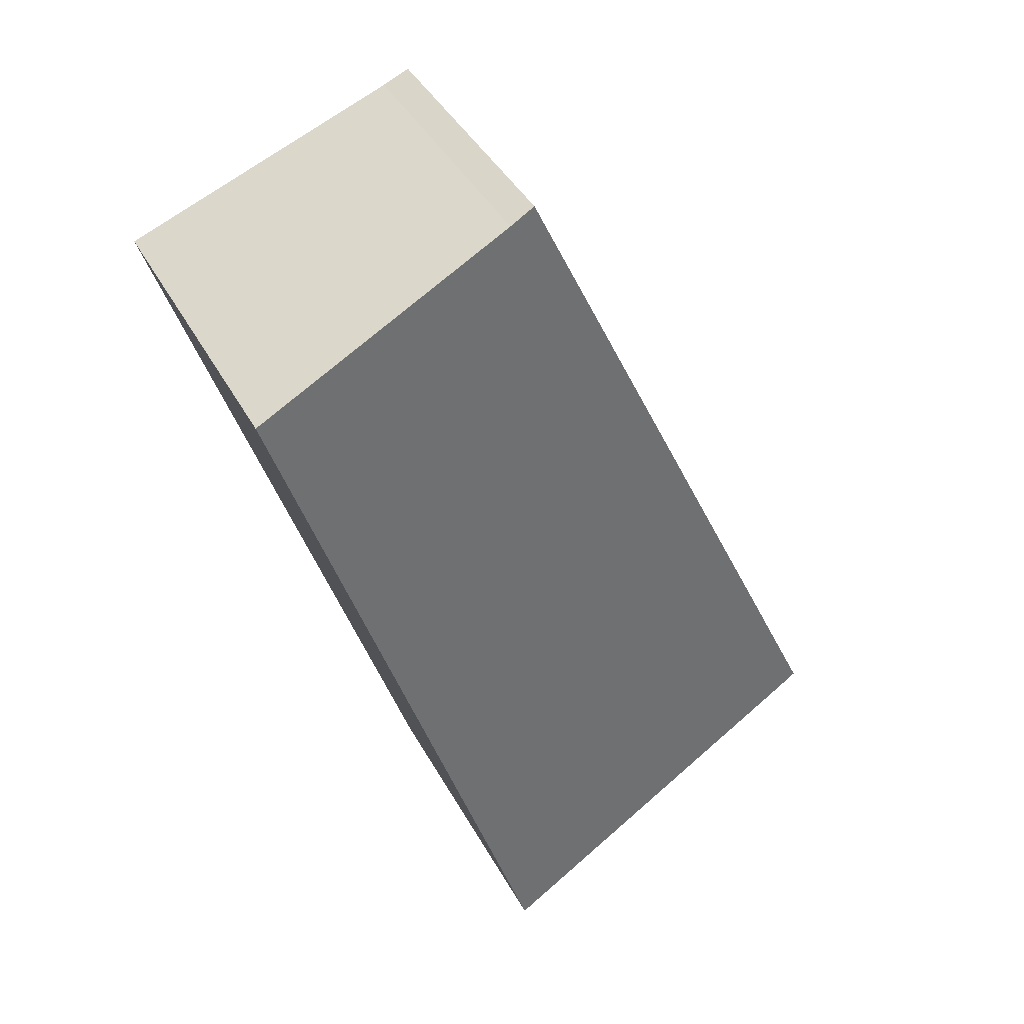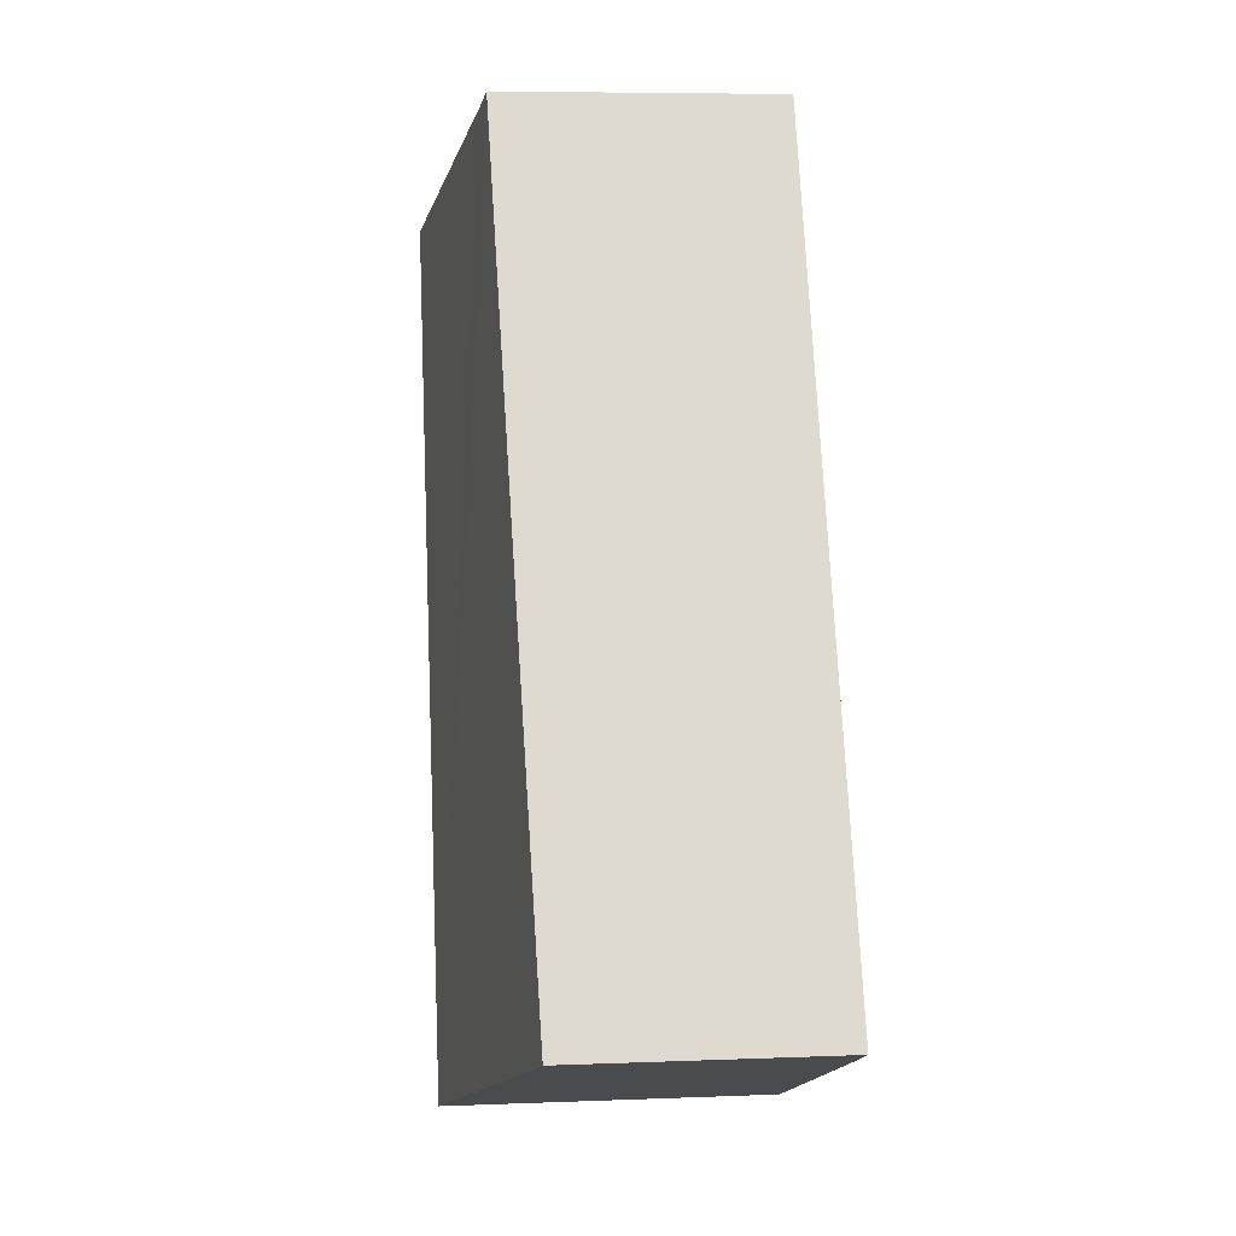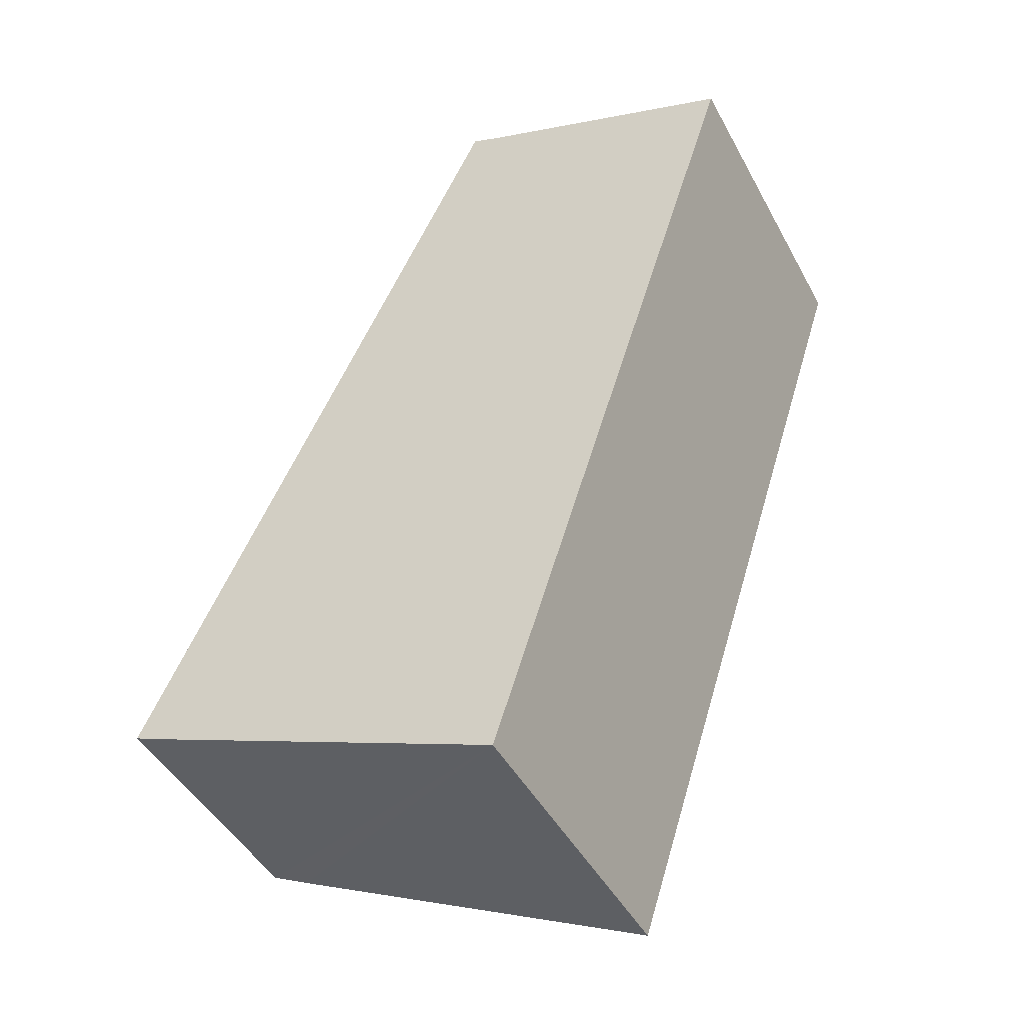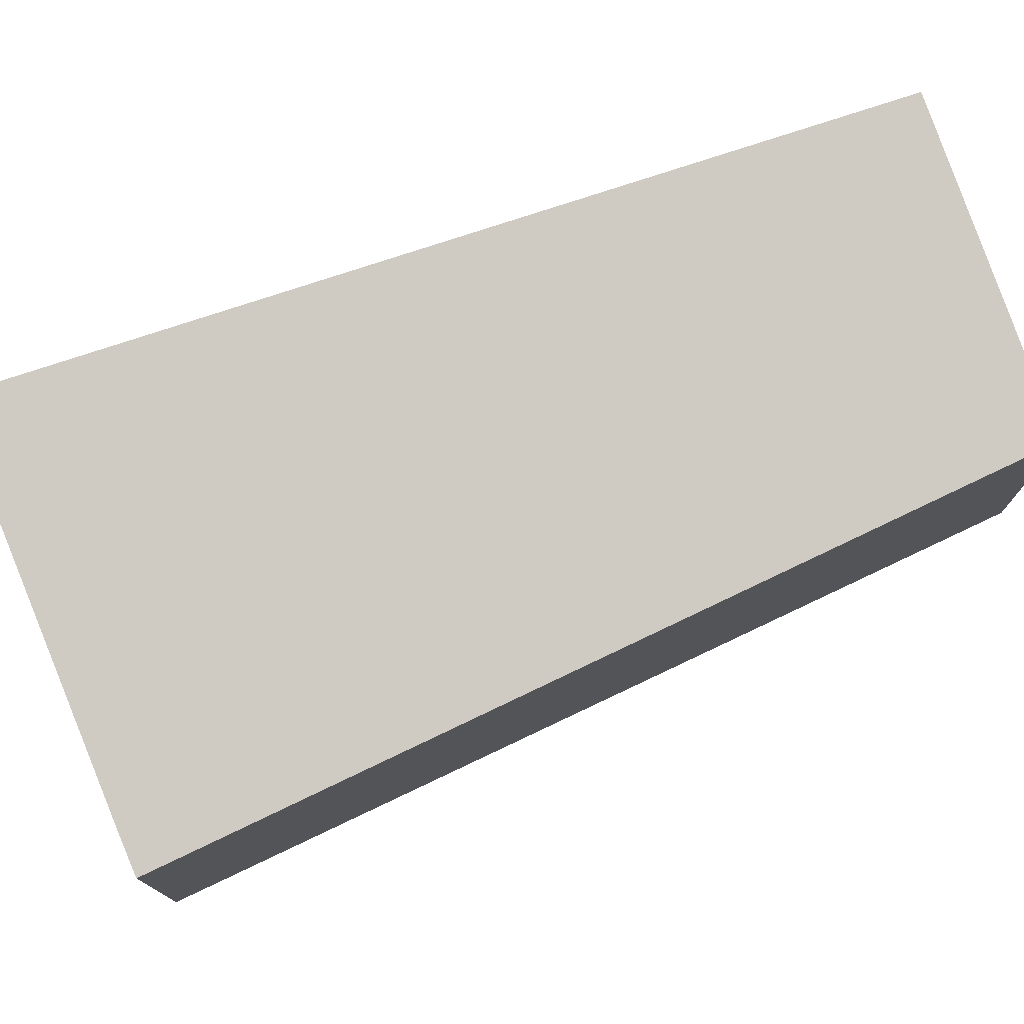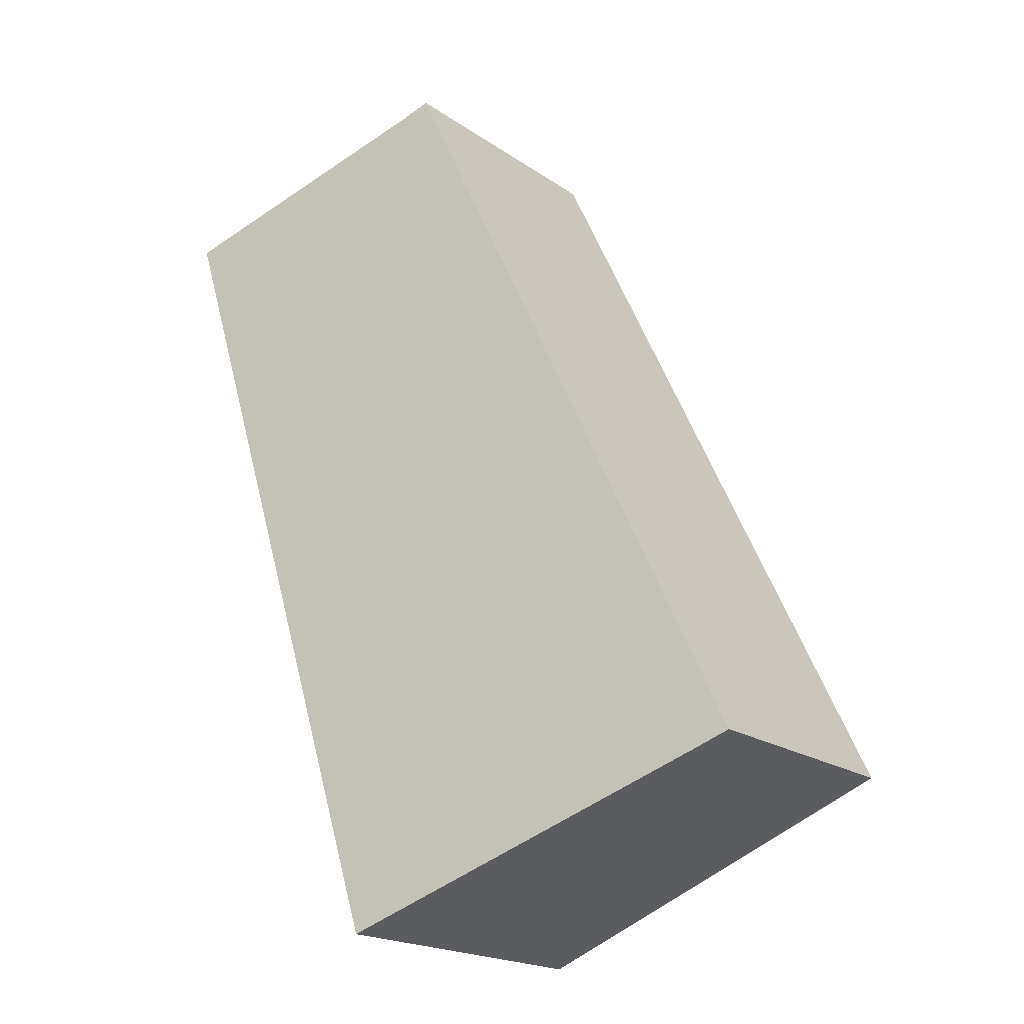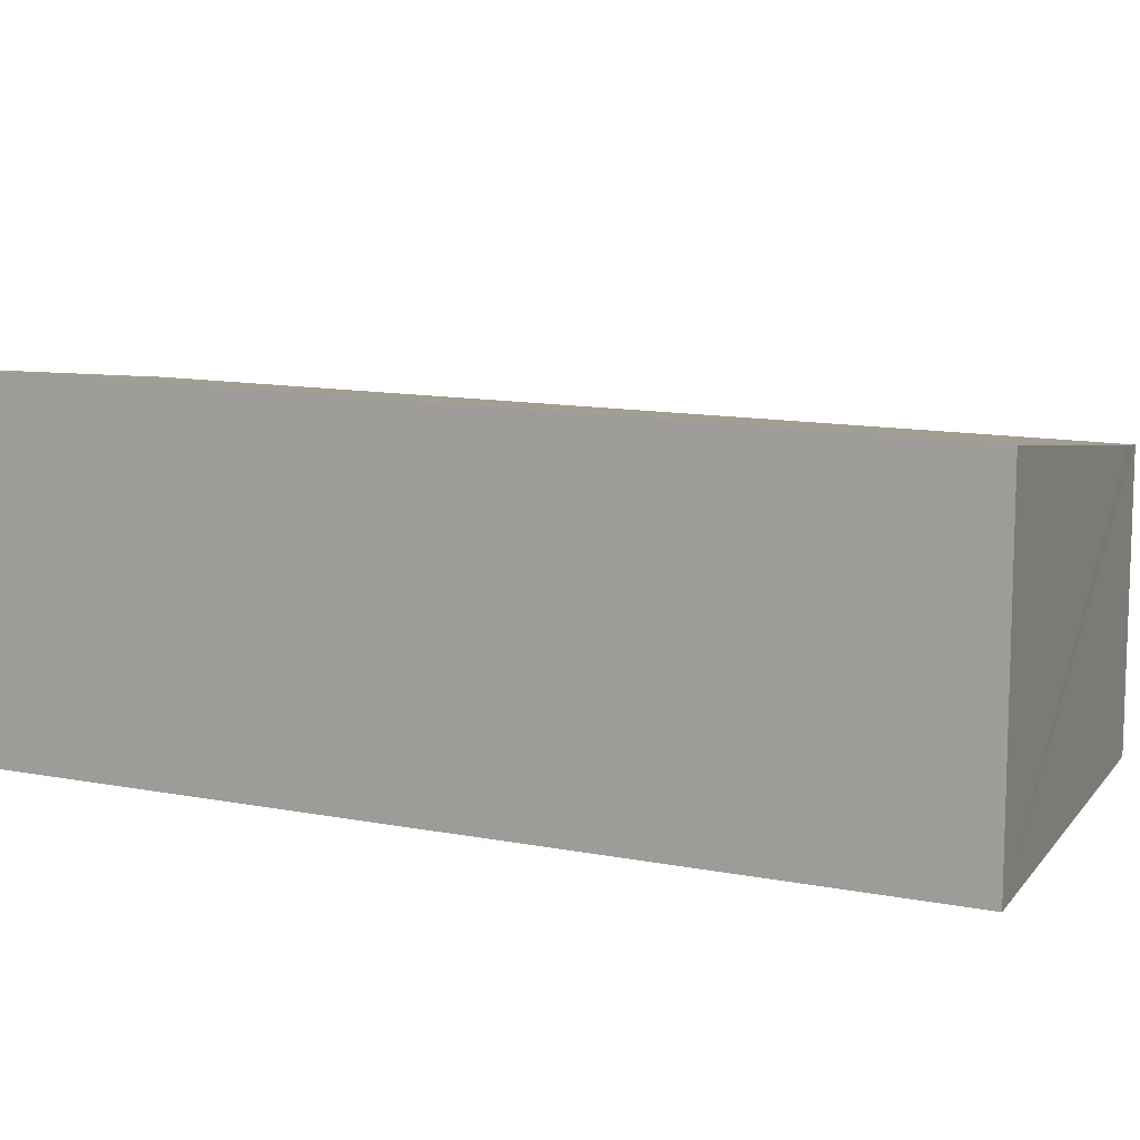
<metadata>
{"format":"obj","ext":"obj","renderer":"f3d","projection":"perspective","resolution":1024,"background":"white","views":[{"elev":41.2,"azim":153.5,"up":"+Z"},{"elev":6.9,"azim":-96.5,"up":"+Z"},{"elev":-45.6,"azim":27.1,"up":"+Z"},{"elev":77.1,"azim":-90.3,"up":"+Y"},{"elev":-19.8,"azim":-141.3,"up":"+Z"},{"elev":12.0,"azim":133.2,"up":"+Y"}]}
</metadata>
<code>
v  6.183 5.081 -2.438
v  6.118 4.382 12.02
v  10.35 5.081 10.4
v  5.708 4.314 12.2
v  1.923 4.143 4.108
v  0 4.057 2.484e-16
v  0.565 4.151 -0.23
v  0.52 4.143 -0.212
v  6.183 1.493e-16 -2.438
v  0 0 0
v  0.565 1.408e-17 -0.23
v  0.52 1.298e-17 -0.212
v  1.923 -2.515e-16 4.108
v  5.708 -7.467e-16 12.2
v  6.118 -7.358e-16 12.02
v  10.35 -6.369e-16 10.4
g defaultobject
f 1 2 3
f 2 1 4
f 4 1 5
f 5 1 6
f 6 1 7
f 6 7 8
f 9 7 1
f 7 9 8
f 8 9 6
f 6 9 10
f 10 9 11
f 10 11 12
f 10 5 6
f 5 10 13
f 5 13 4
f 4 13 14
f 4 15 2
f 15 4 14
f 16 2 15
f 16 3 2
f 16 1 3
f 1 16 9
f 13 15 14
f 15 13 16
f 16 13 9
f 9 13 10
f 9 10 12
f 9 12 11

</code>
